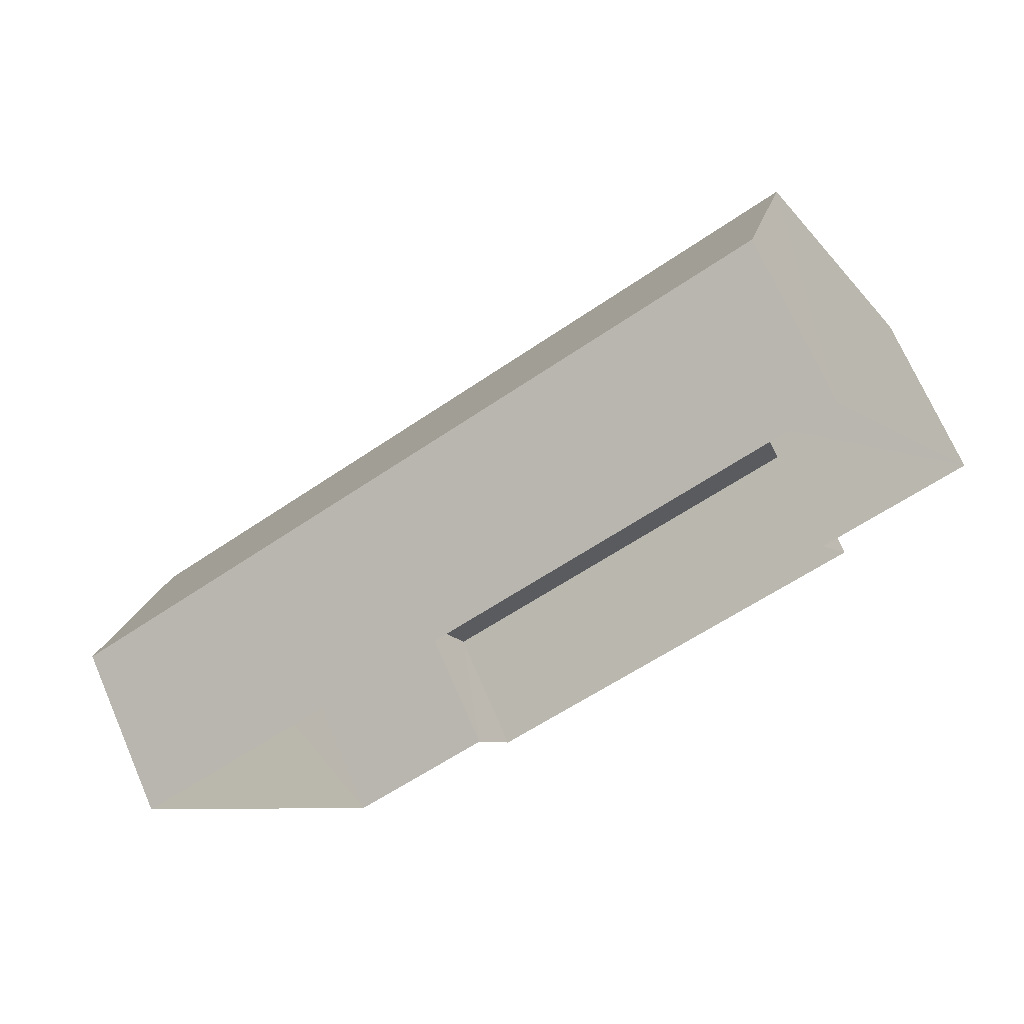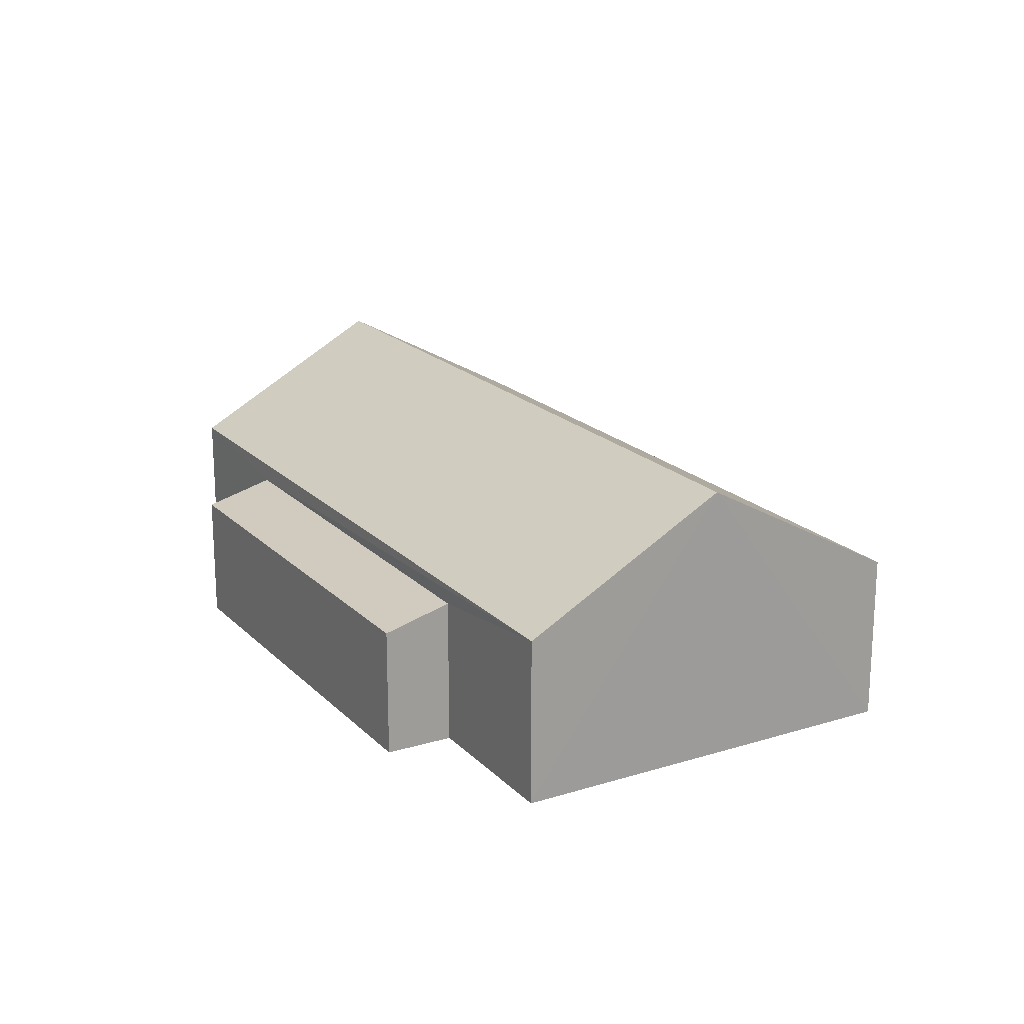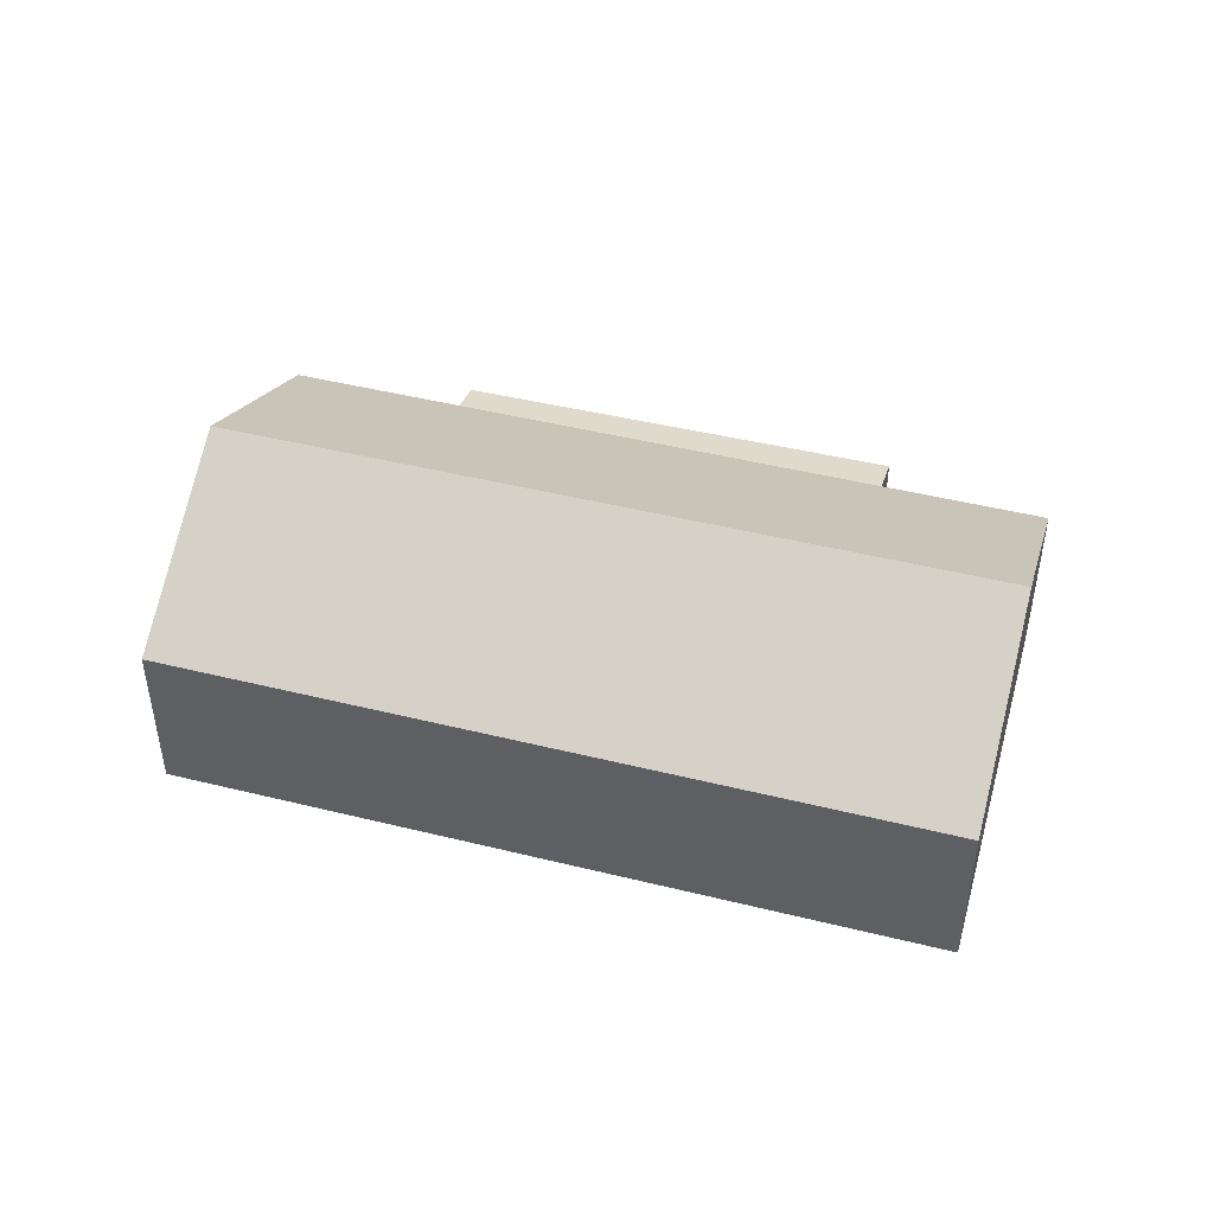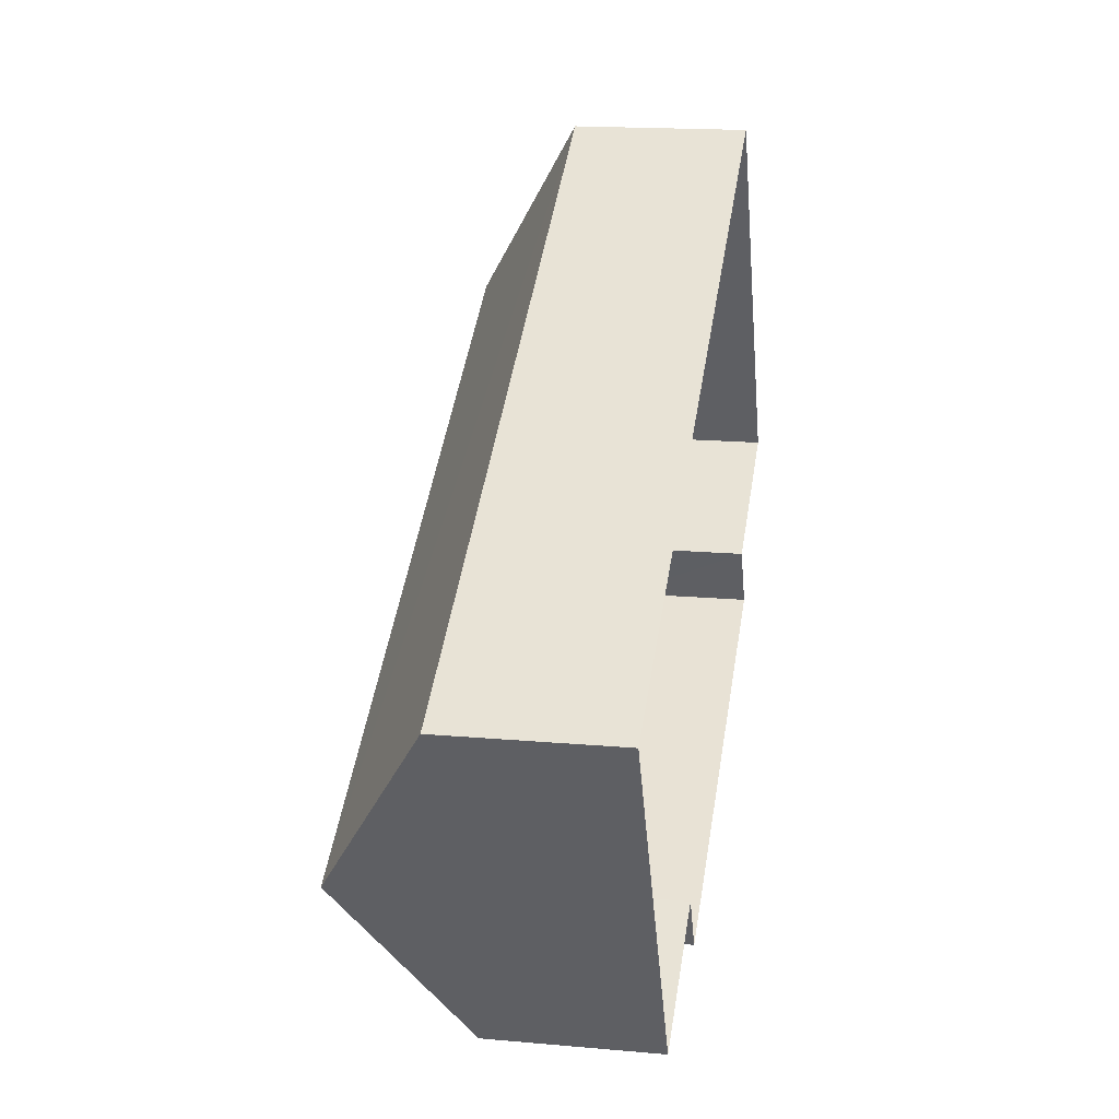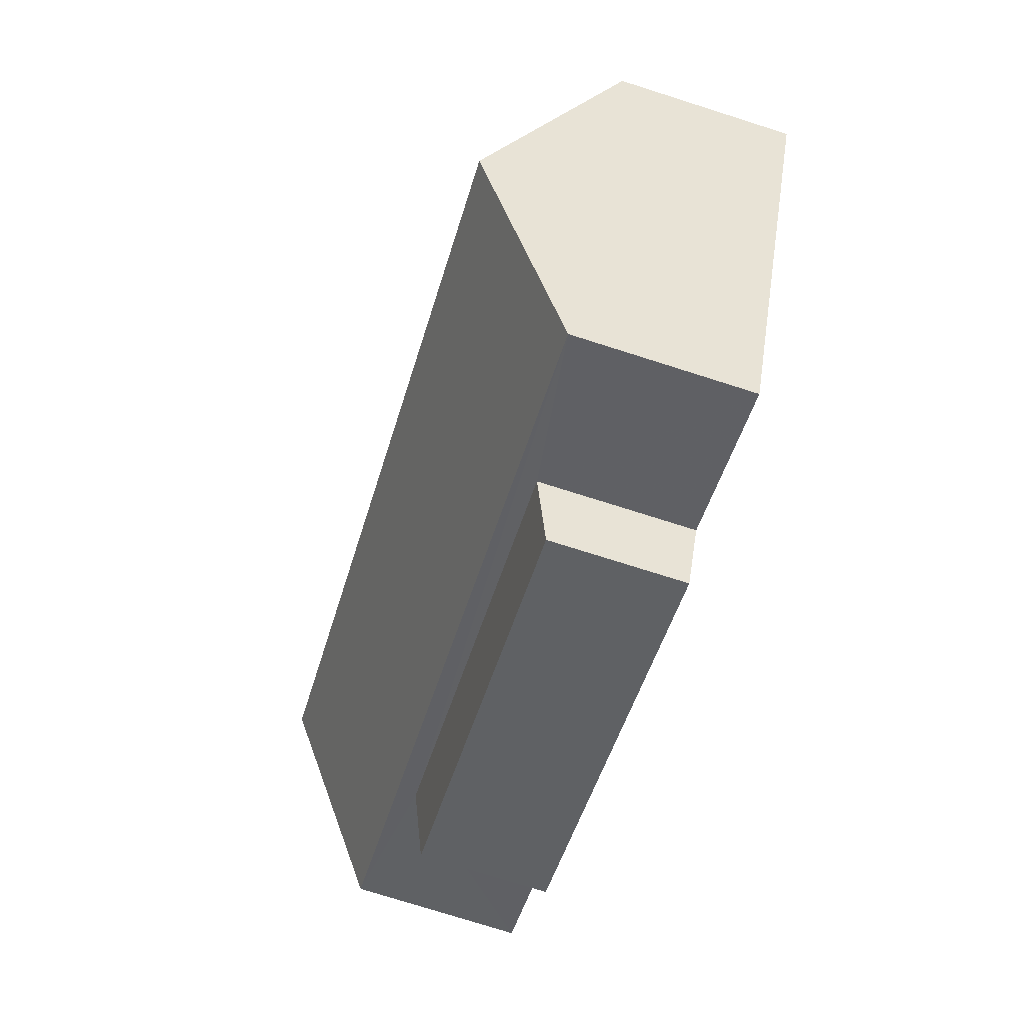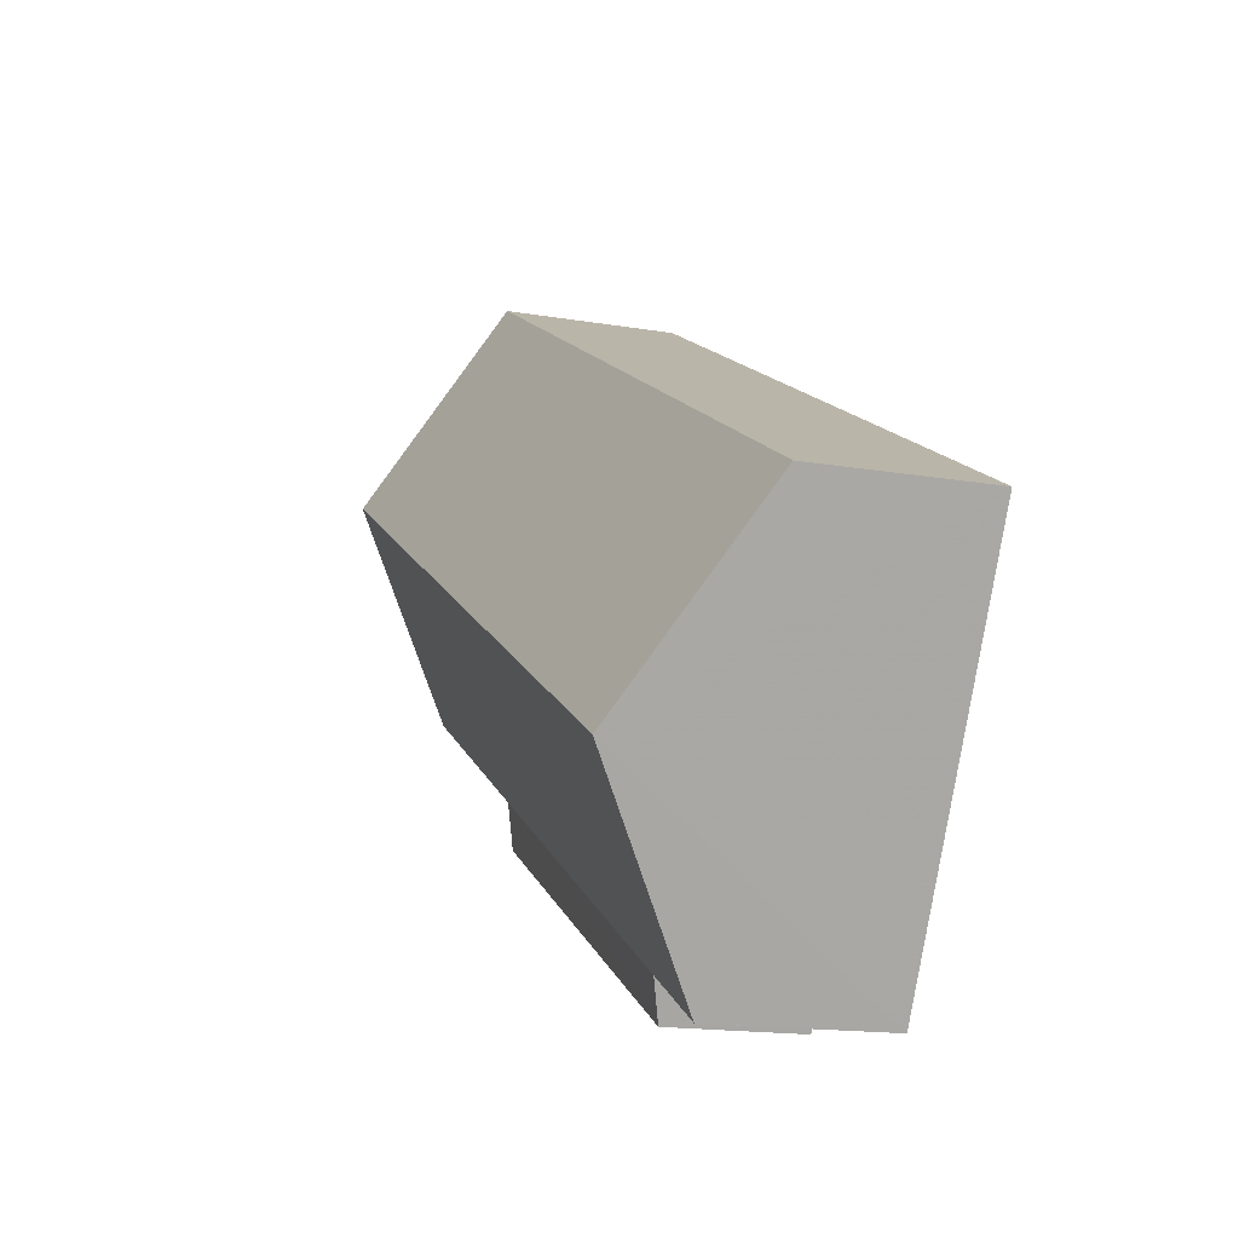
<metadata>
{"format":"obj","ext":"obj","renderer":"f3d","projection":"perspective","resolution":1024,"background":"white","views":[{"elev":70.4,"azim":156.6,"up":"+Y"},{"elev":19.4,"azim":31.0,"up":"+Z"},{"elev":46.9,"azim":166.7,"up":"+Z"},{"elev":16.8,"azim":100.2,"up":"+Y"},{"elev":-76.6,"azim":72.4,"up":"+Y"},{"elev":-16.1,"azim":70.7,"up":"+Y"}]}
</metadata>
<code>
v -2.24e+05 -1.272e+05 17.39
v -2.24e+05 -1.272e+05 17.39
v -2.24e+05 -1.272e+05 17.39
v -2.24e+05 -1.272e+05 17.39
v -2.24e+05 -1.272e+05 17.39
v -2.24e+05 -1.272e+05 17.39
v -2.24e+05 -1.272e+05 17.39
v -2.24e+05 -1.272e+05 17.39
v -2.24e+05 -1.272e+05 22.52
v -2.24e+05 -1.272e+05 20.48
v -2.24e+05 -1.272e+05 22.52
v -2.24e+05 -1.272e+05 20.48
v -2.24e+05 -1.272e+05 20.48
v -2.24e+05 -1.272e+05 20.48
v -2.24e+05 -1.272e+05 20.12
v -2.24e+05 -1.272e+05 19.77
v -2.24e+05 -1.272e+05 19.77
v -2.24e+05 -1.272e+05 20.11
f 1 2 3
f 4 3 5
f 6 4 5
f 5 2 7
f 5 7 8
f 3 2 5
f 9 10 11
f 9 12 10
f 11 13 9
f 11 14 13
f 15 16 17
f 18 15 17
f 2 17 7
f 2 18 17
f 15 6 5
f 6 15 14
f 2 1 18
f 13 14 15
f 1 13 18
f 13 15 18
f 12 3 4
f 10 12 4
f 13 1 9
f 1 3 9
f 3 12 9
f 5 8 16
f 15 5 16
f 16 8 7
f 17 16 7
f 10 4 11
f 4 6 11
f 6 14 11

</code>
